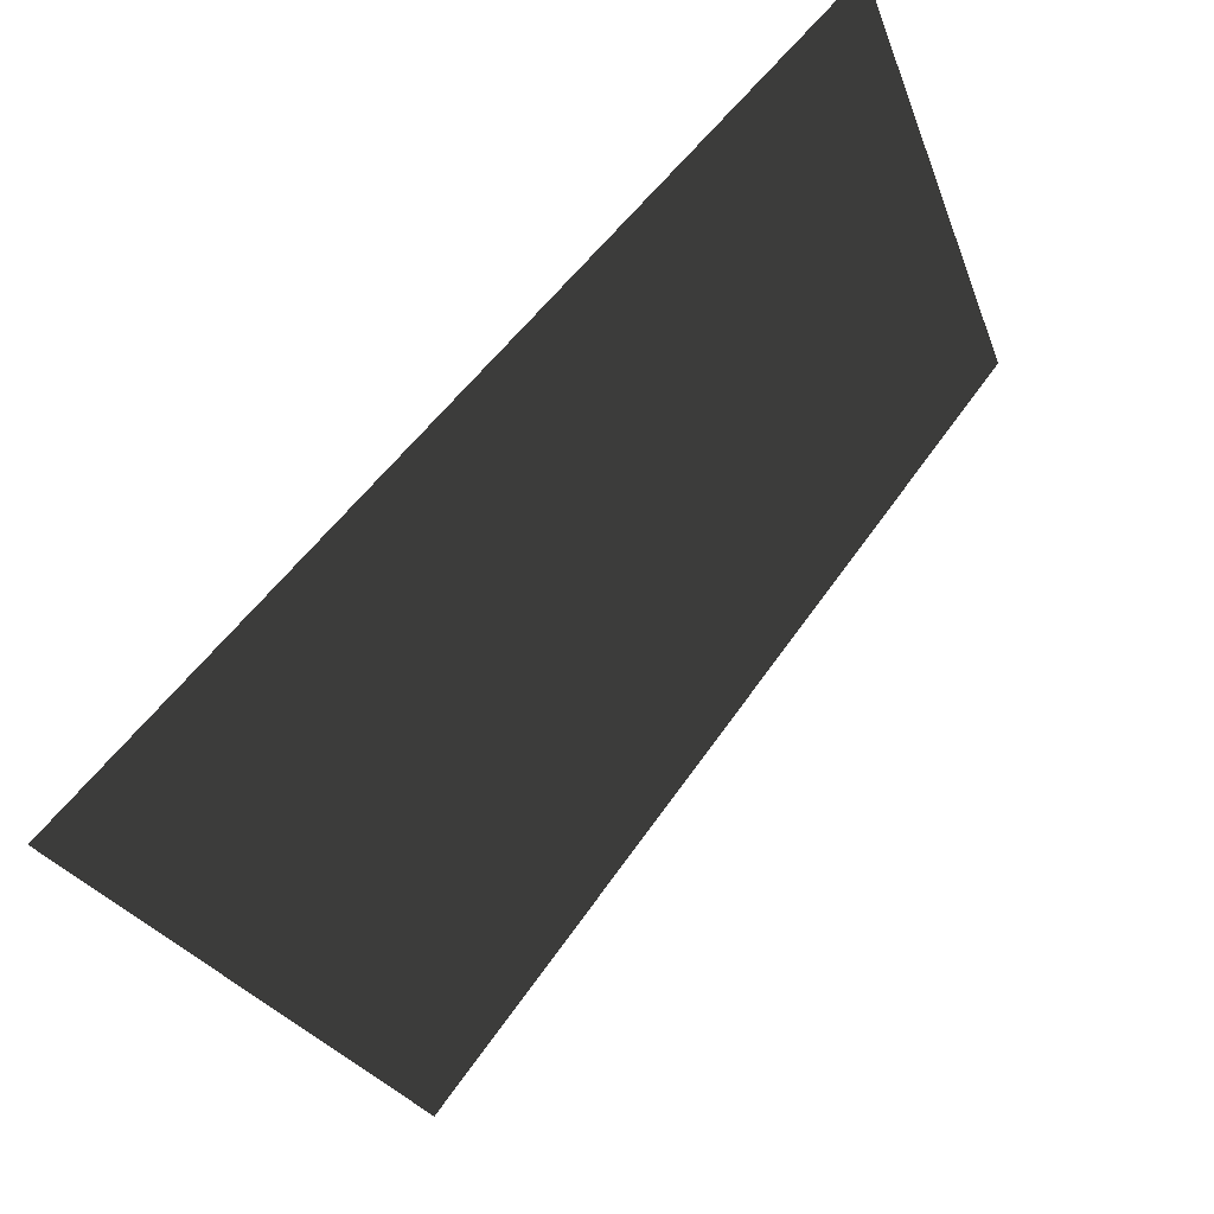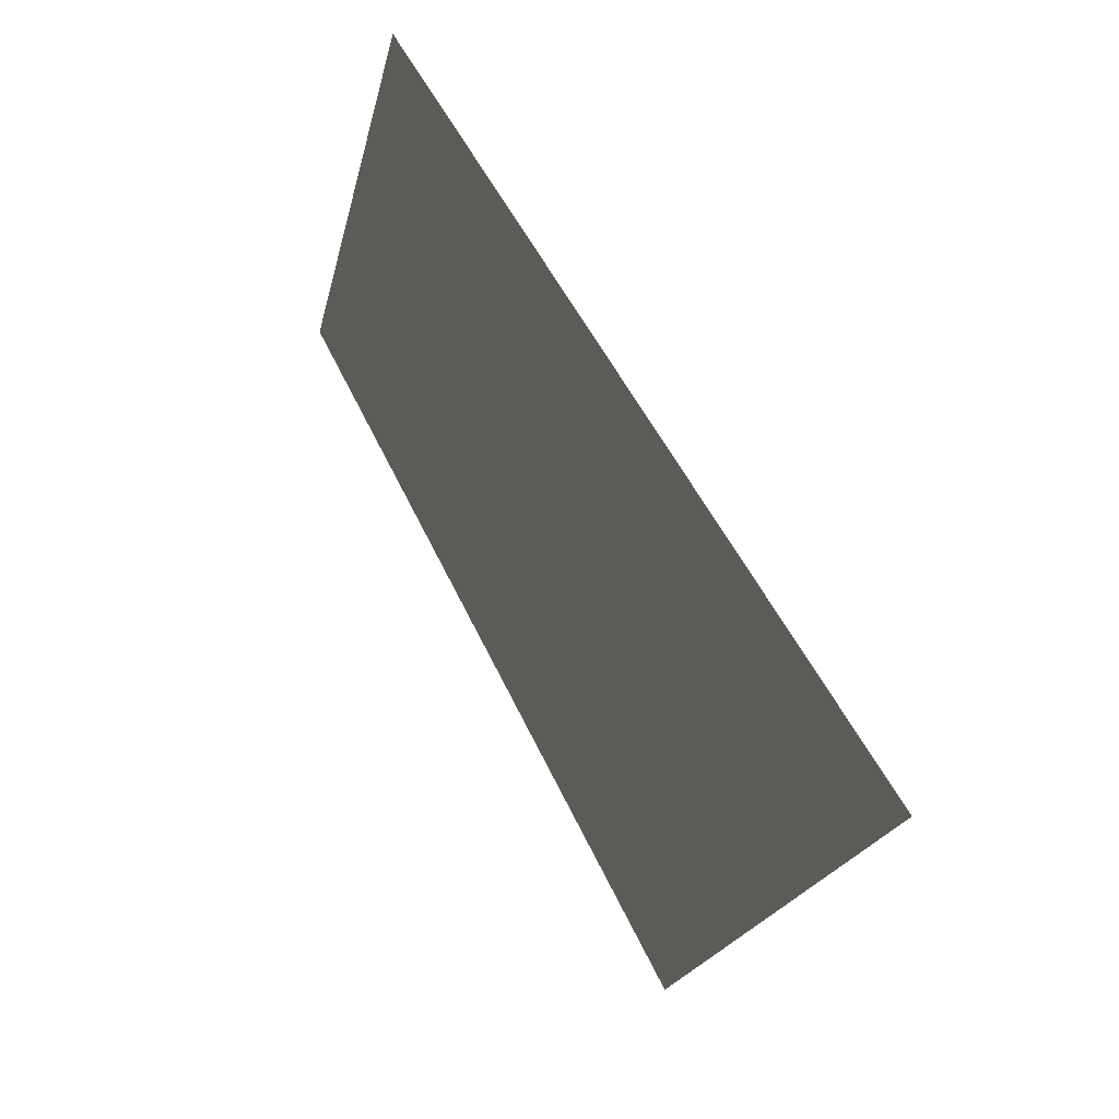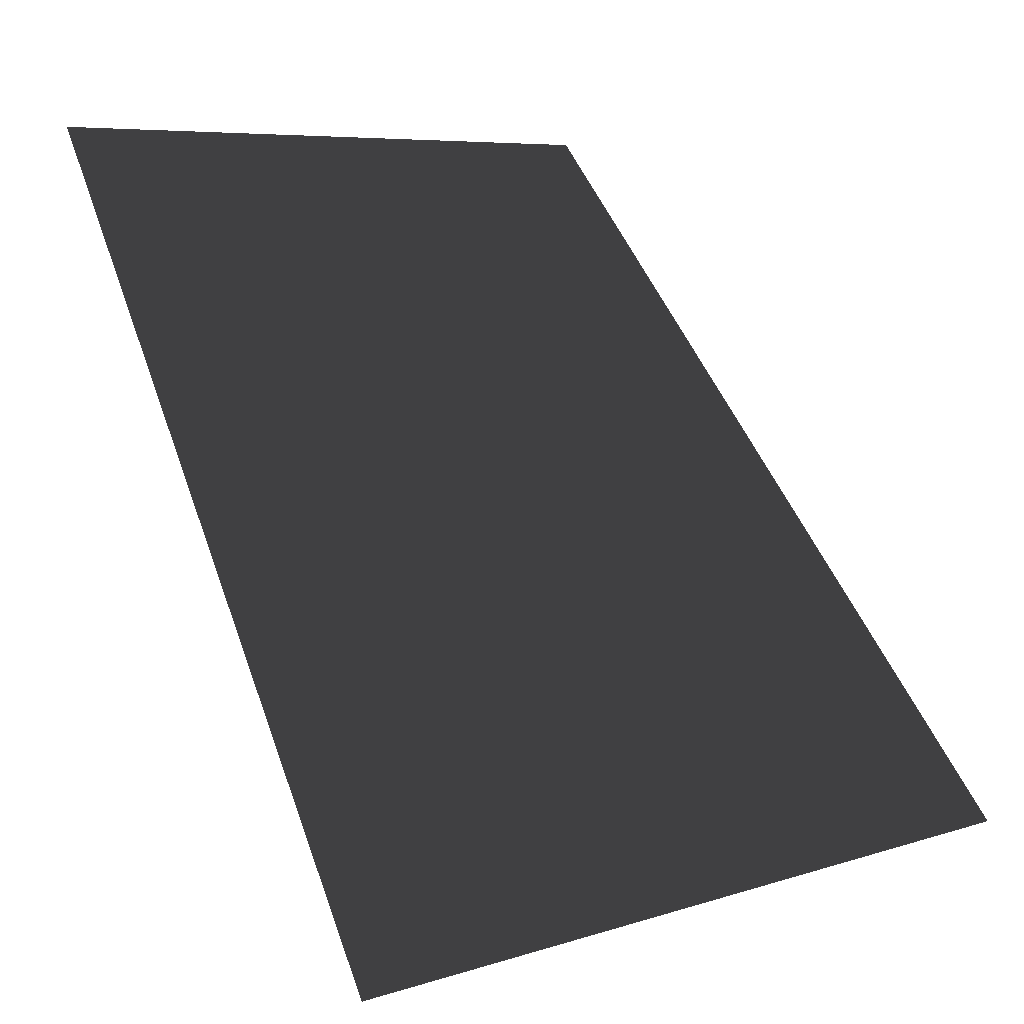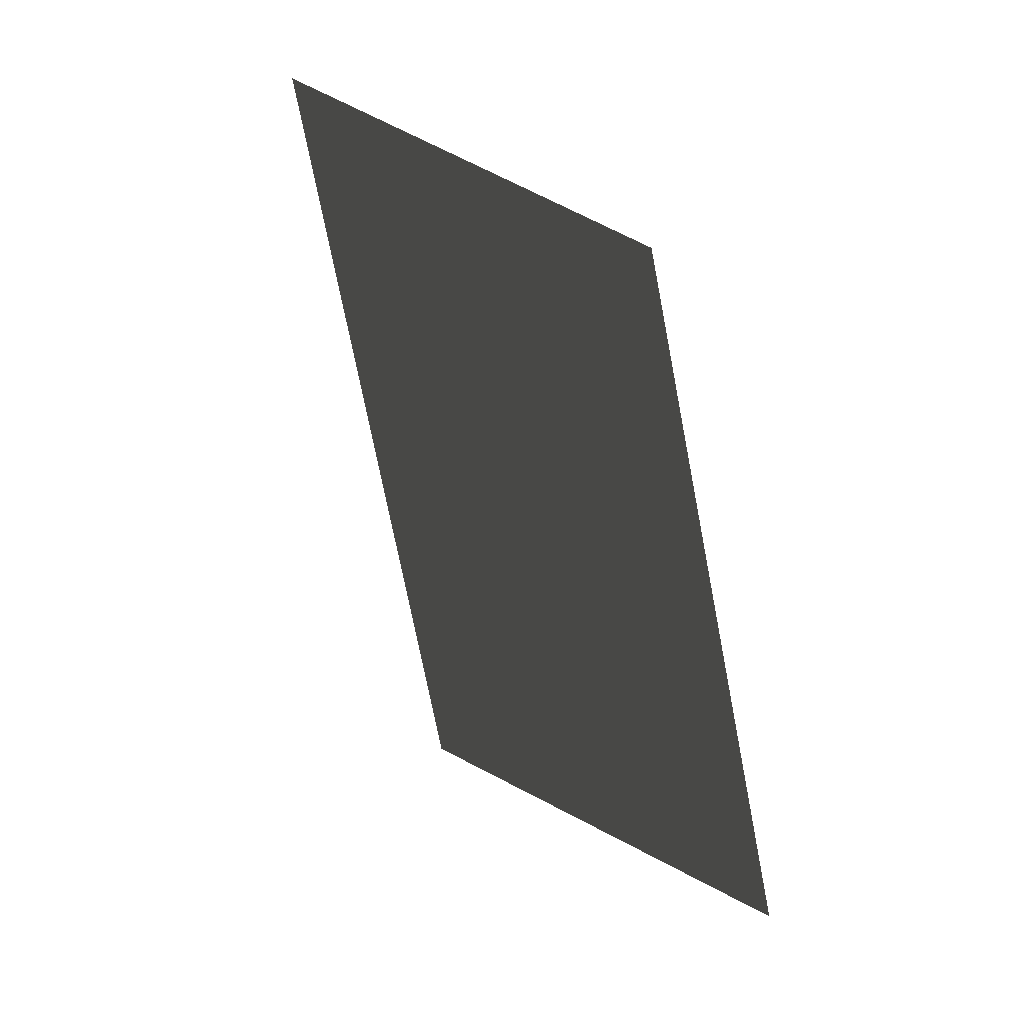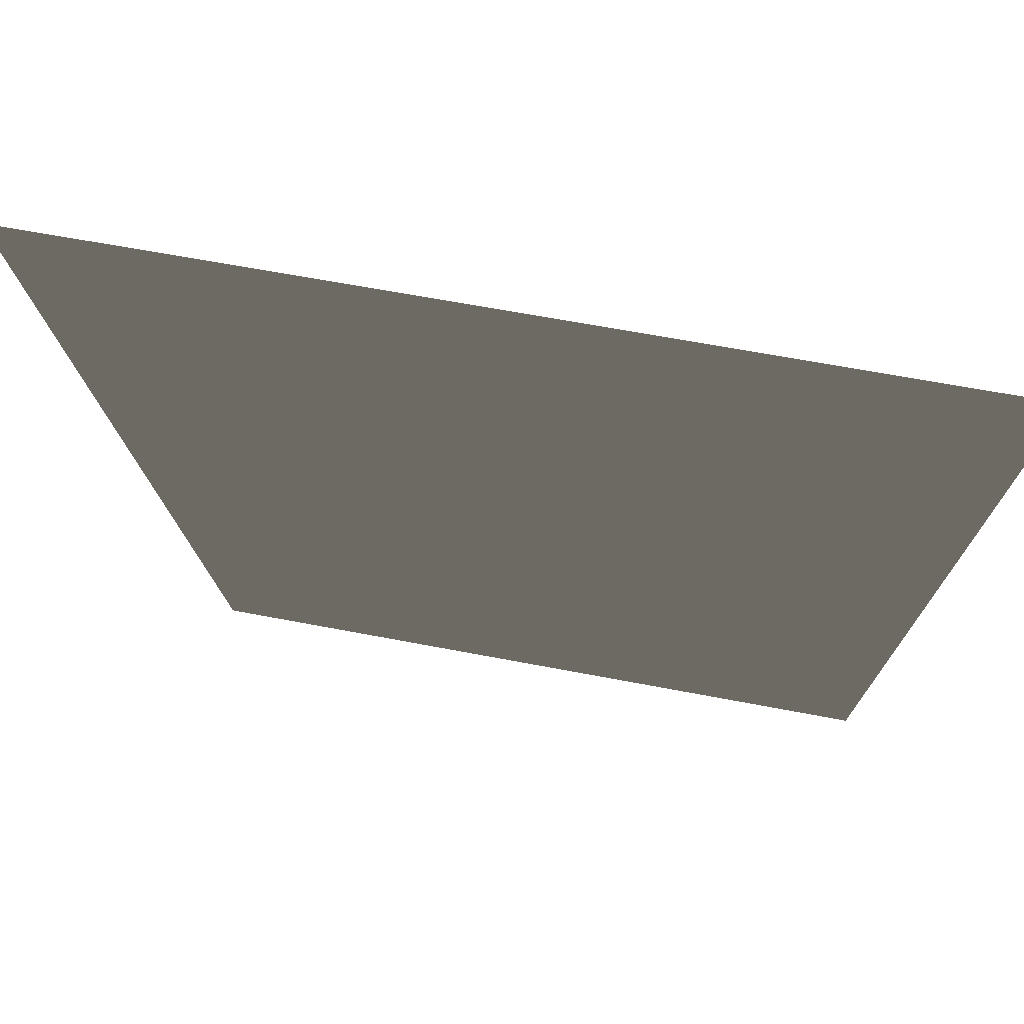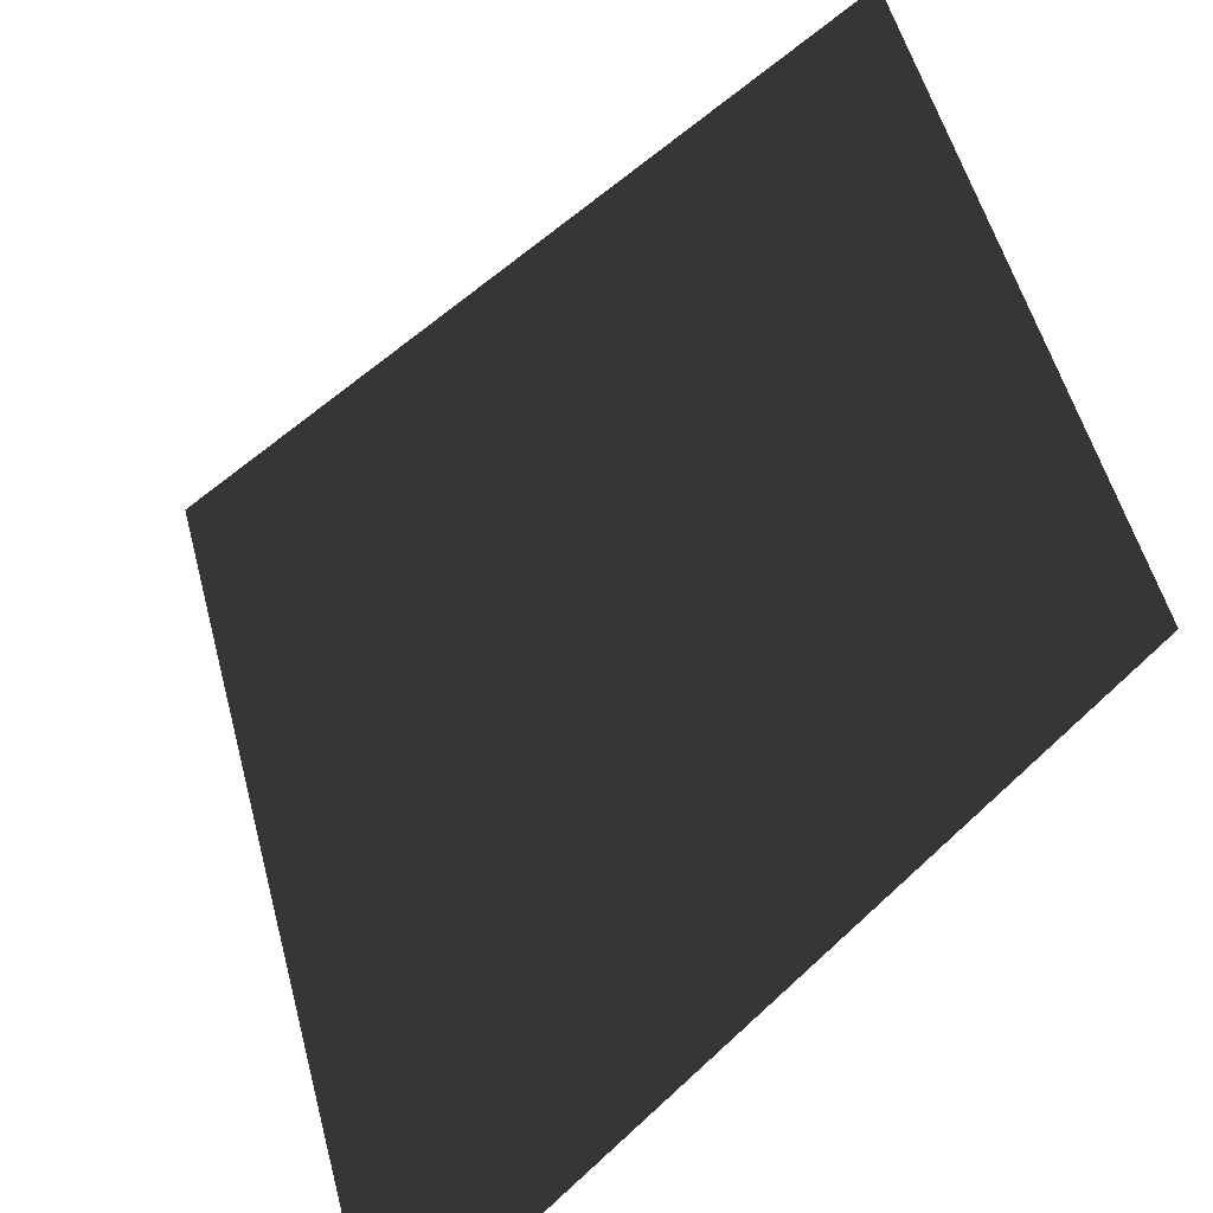
<metadata>
{"format":"obj","ext":"obj","renderer":"f3d","projection":"perspective","resolution":1024,"background":"white","views":[{"elev":-30.1,"azim":21.5,"up":"+Y"},{"elev":75.4,"azim":-73.6,"up":"+Z"},{"elev":18.2,"azim":-129.9,"up":"+Y"},{"elev":16.0,"azim":110.3,"up":"+Z"},{"elev":-68.8,"azim":-90.2,"up":"+Y"},{"elev":41.5,"azim":-7.4,"up":"+Y"}]}
</metadata>
<code>
o #ID125
v -0.1333 0.01761 0.01218
v -0.1341 0.01869 0.005529
v -0.139 0.01141 0.01294
v -0.1401 0.01281 0.004233
v -0.1341 0.01869 0.005529
v -0.139 0.01141 0.01294
v -0.1401 0.01281 0.004233
v -0.1333 0.01761 0.01218
f 3 2 1
f 2 3 4
f 7 6 5
f 8 5 6

</code>
